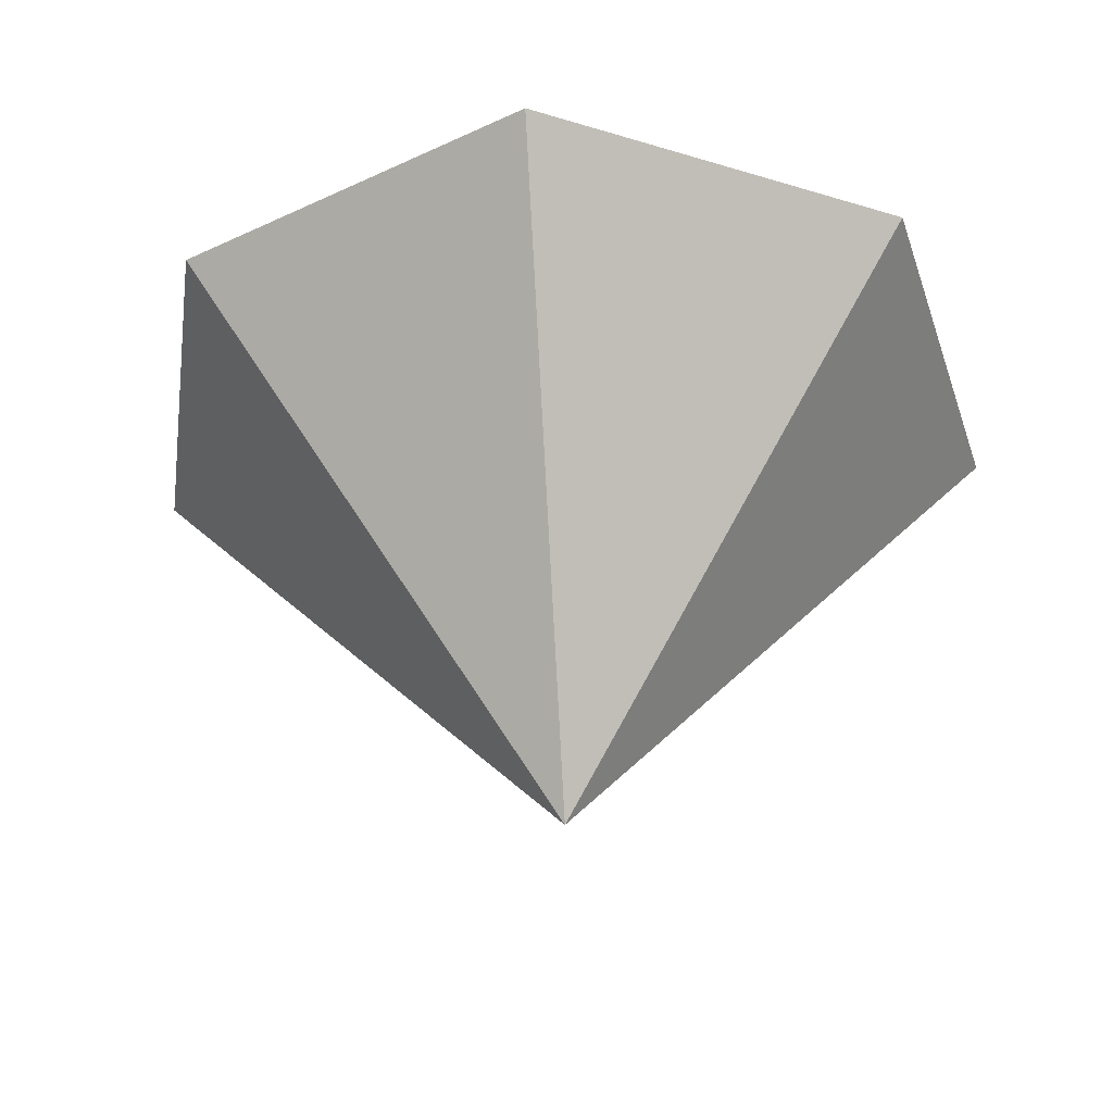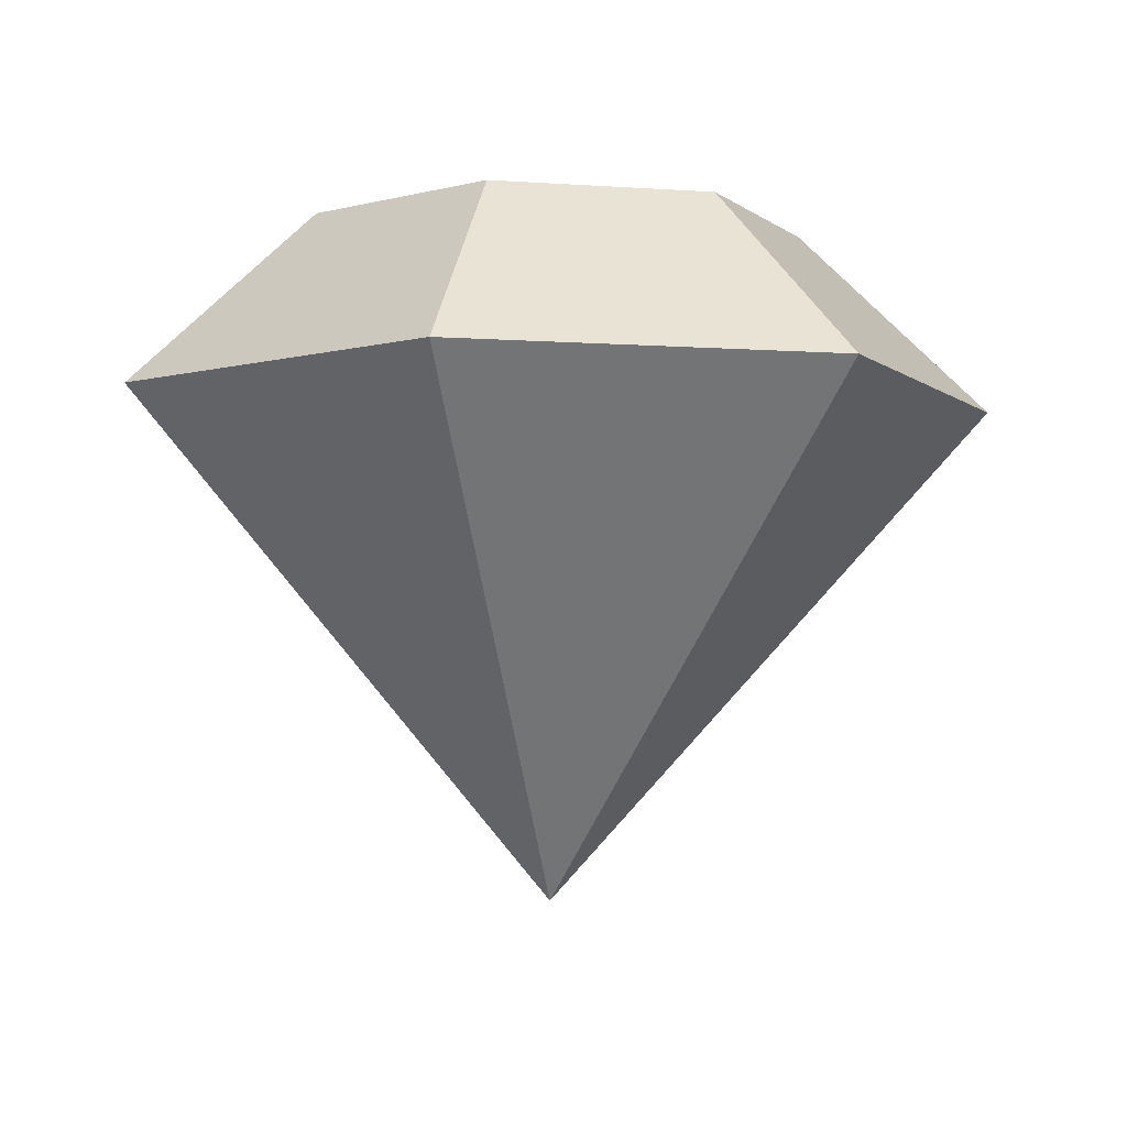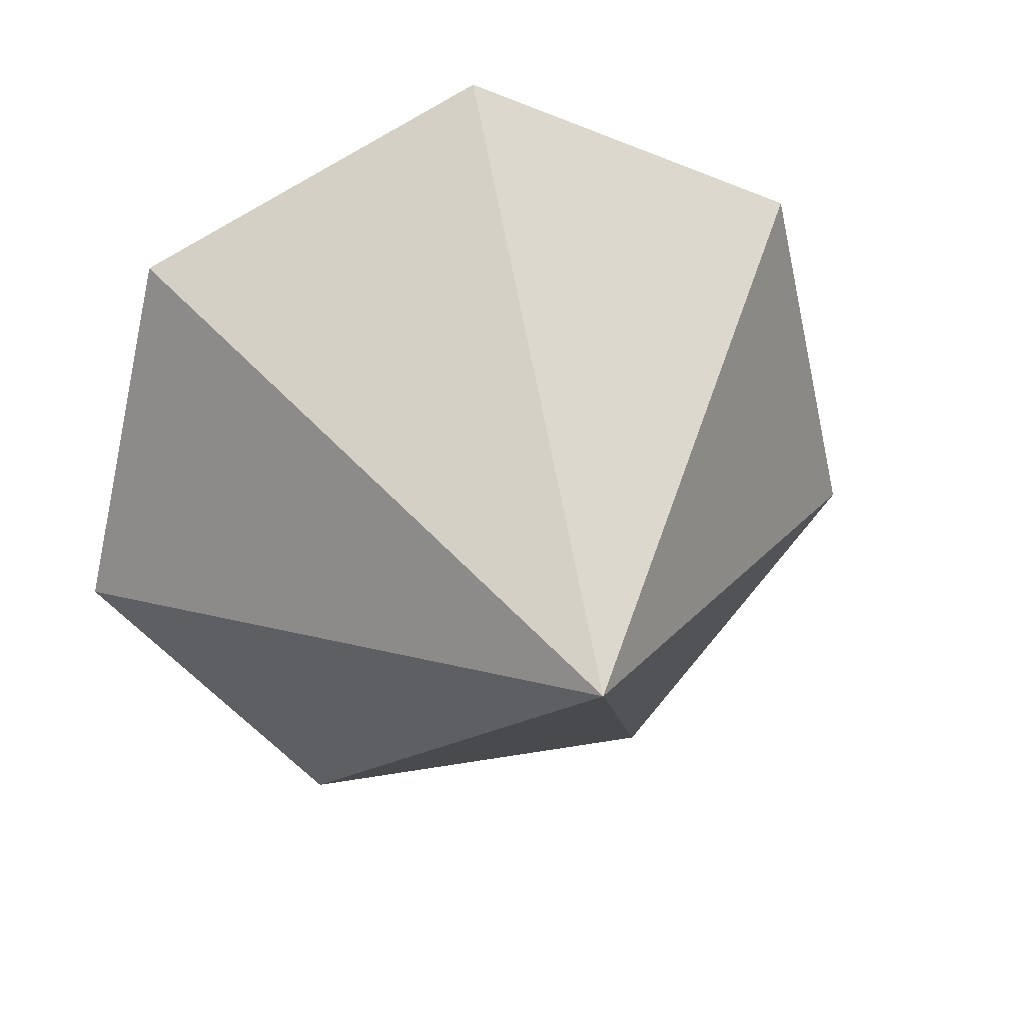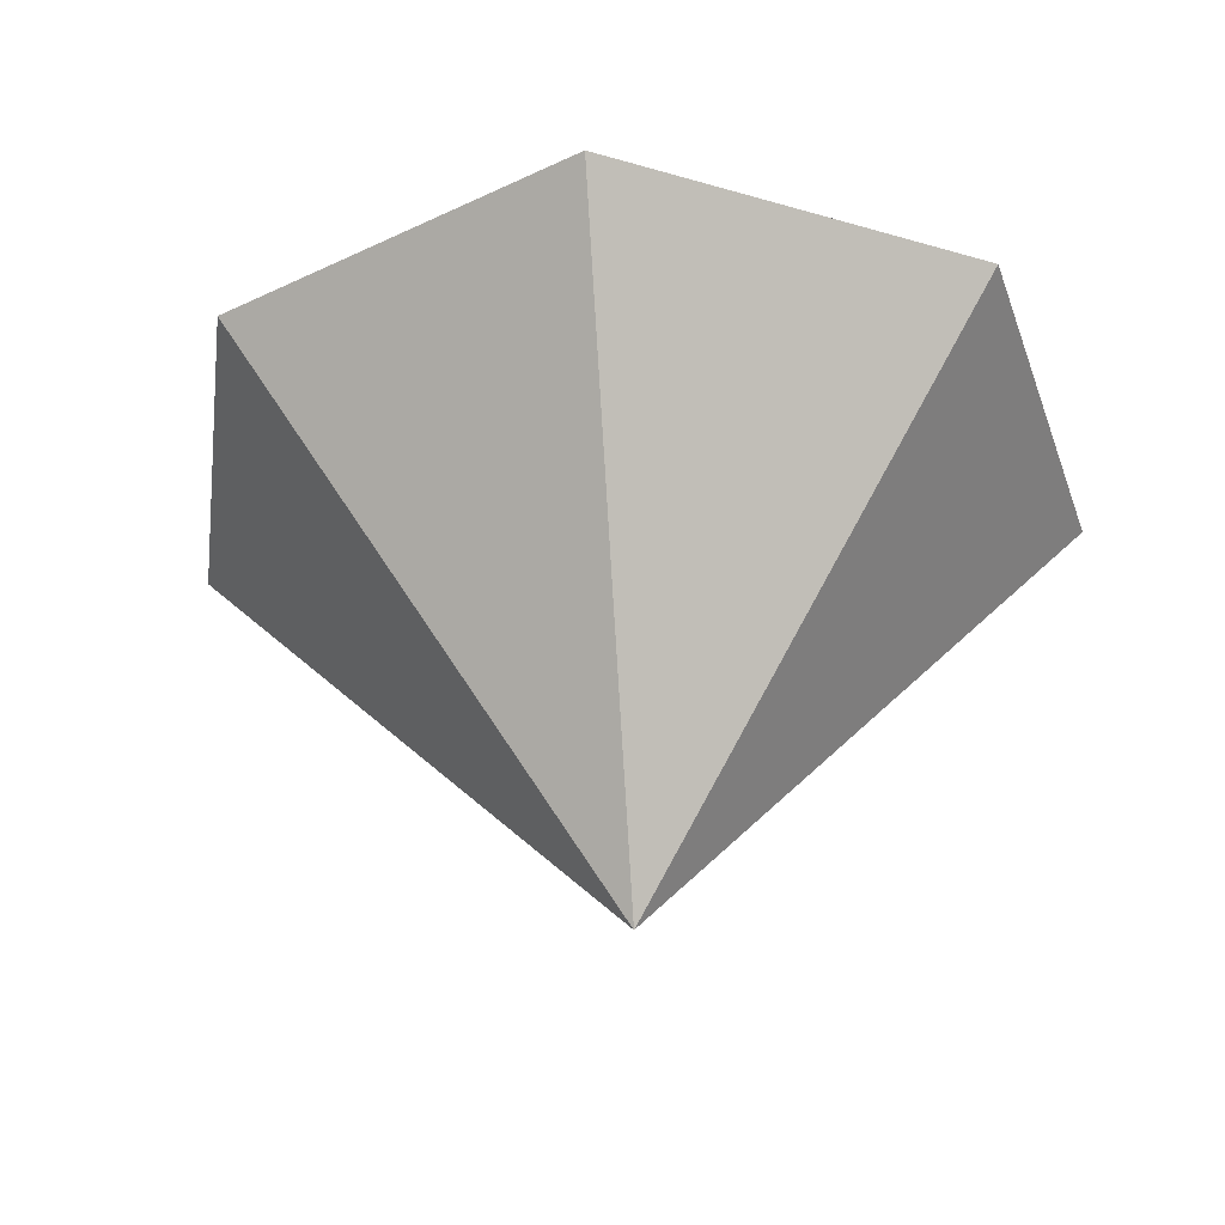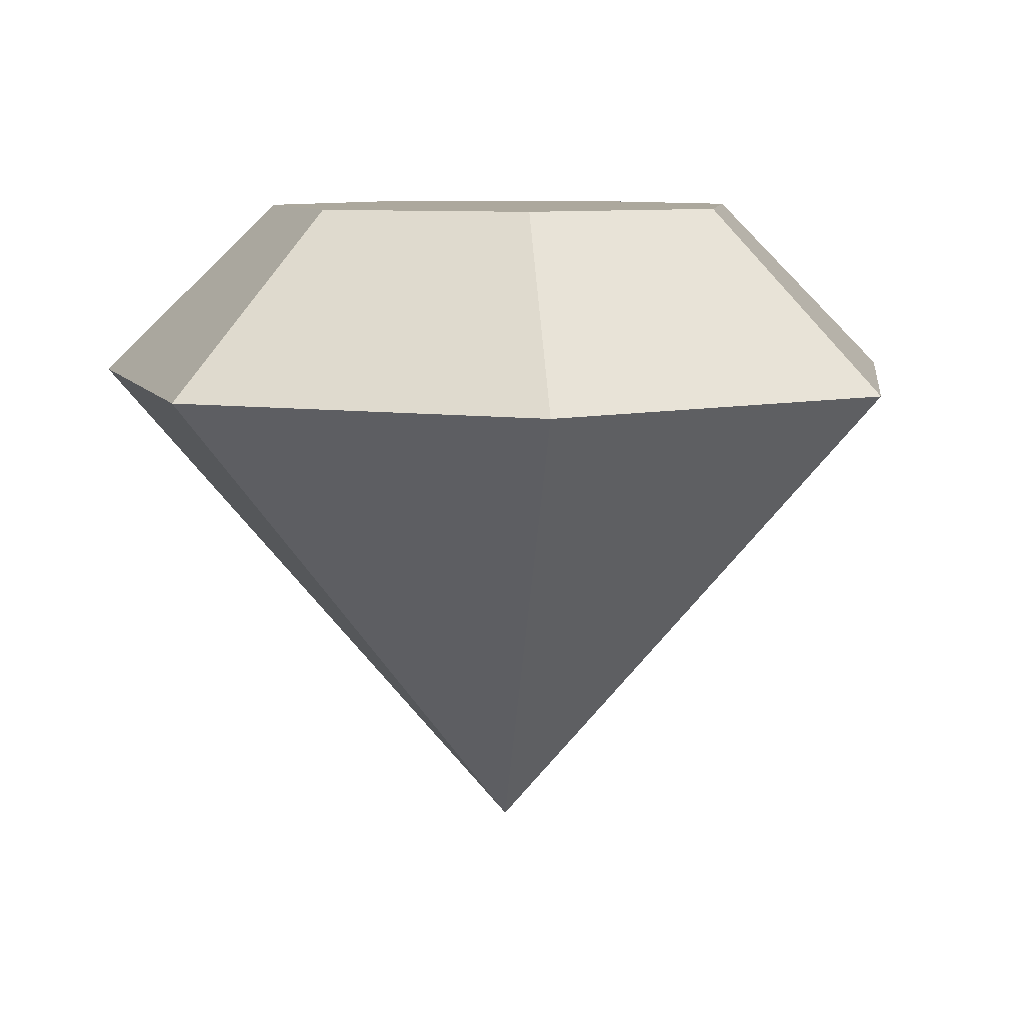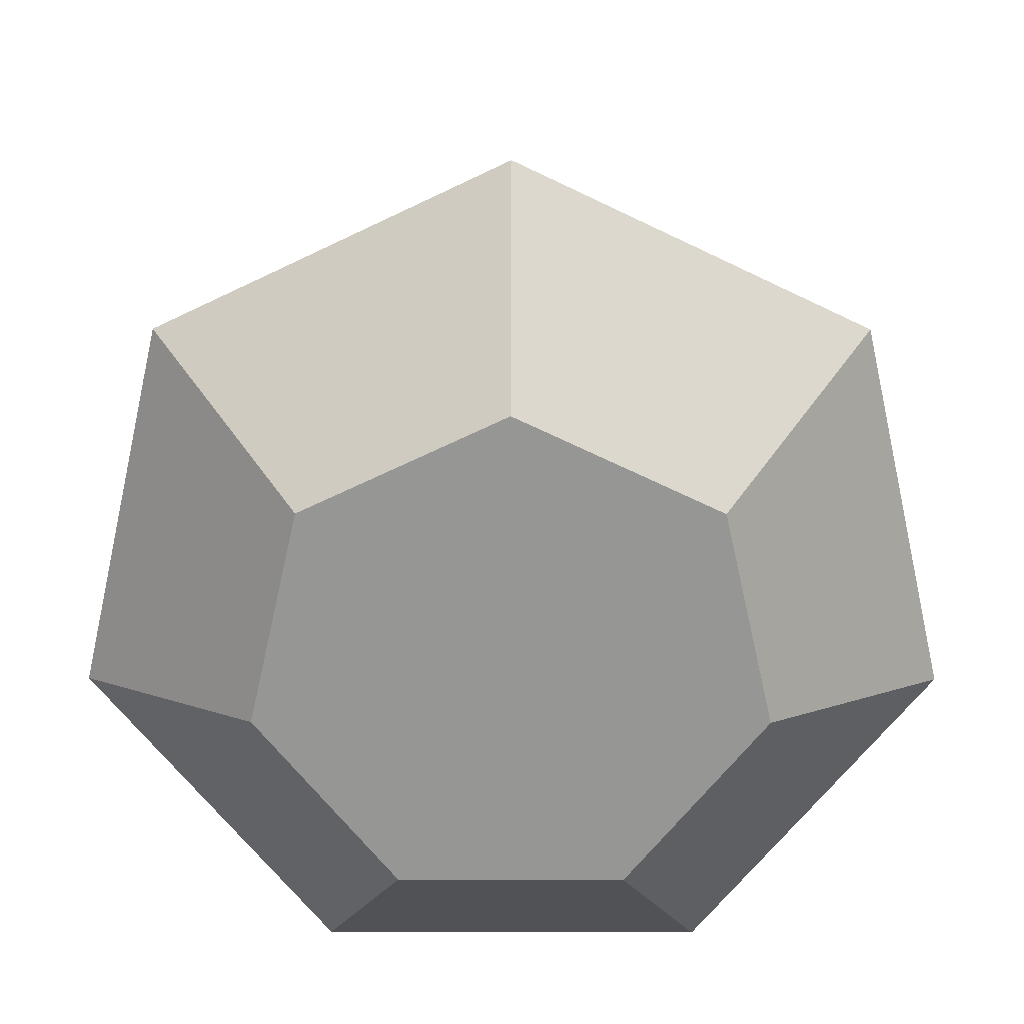
<metadata>
{"format":"obj","ext":"obj","renderer":"f3d","projection":"perspective","resolution":1024,"background":"white","views":[{"elev":-38.7,"azim":159.0,"up":"+Y"},{"elev":-5.4,"azim":-38.3,"up":"+Y"},{"elev":28.8,"azim":-15.0,"up":"+Z"},{"elev":-38.3,"azim":56.8,"up":"+Y"},{"elev":8.6,"azim":-159.8,"up":"+Y"},{"elev":22.3,"azim":-179.8,"up":"+Z"}]}
</metadata>
<code>
o Cone_Cone.002
v -0 0.03421 0.009286
v 0.007259 0.03421 0.00579
v 0.009052 0.03421 -0.002066
v 0.004029 0.03421 -0.008365
v -0.004029 0.03421 -0.008365
v -0.009052 0.03421 -0.002066
v -0.00726 0.03421 0.00579
v -0 0.009566 0
v -0 0.02757 0.01626
v 0.01271 0.02757 0.01014
v 0.01585 0.02757 -0.003618
v 0.007055 0.02757 -0.01465
v -0.007055 0.02757 -0.01465
v -0.01585 0.02757 -0.003618
v -0.01271 0.02757 0.01014
f 9 8 10
f 10 8 11
f 11 8 12
f 12 8 13
f 13 8 14
f 6 7 2
f 14 8 15
f 15 8 9
f 1 10 2
f 2 11 3
f 3 12 4
f 4 13 5
f 6 13 14
f 6 15 7
f 7 9 1
f 7 1 2
f 2 3 6
f 3 4 6
f 4 5 6
f 1 9 10
f 2 10 11
f 3 11 12
f 4 12 13
f 6 5 13
f 6 14 15
f 7 15 9

</code>
